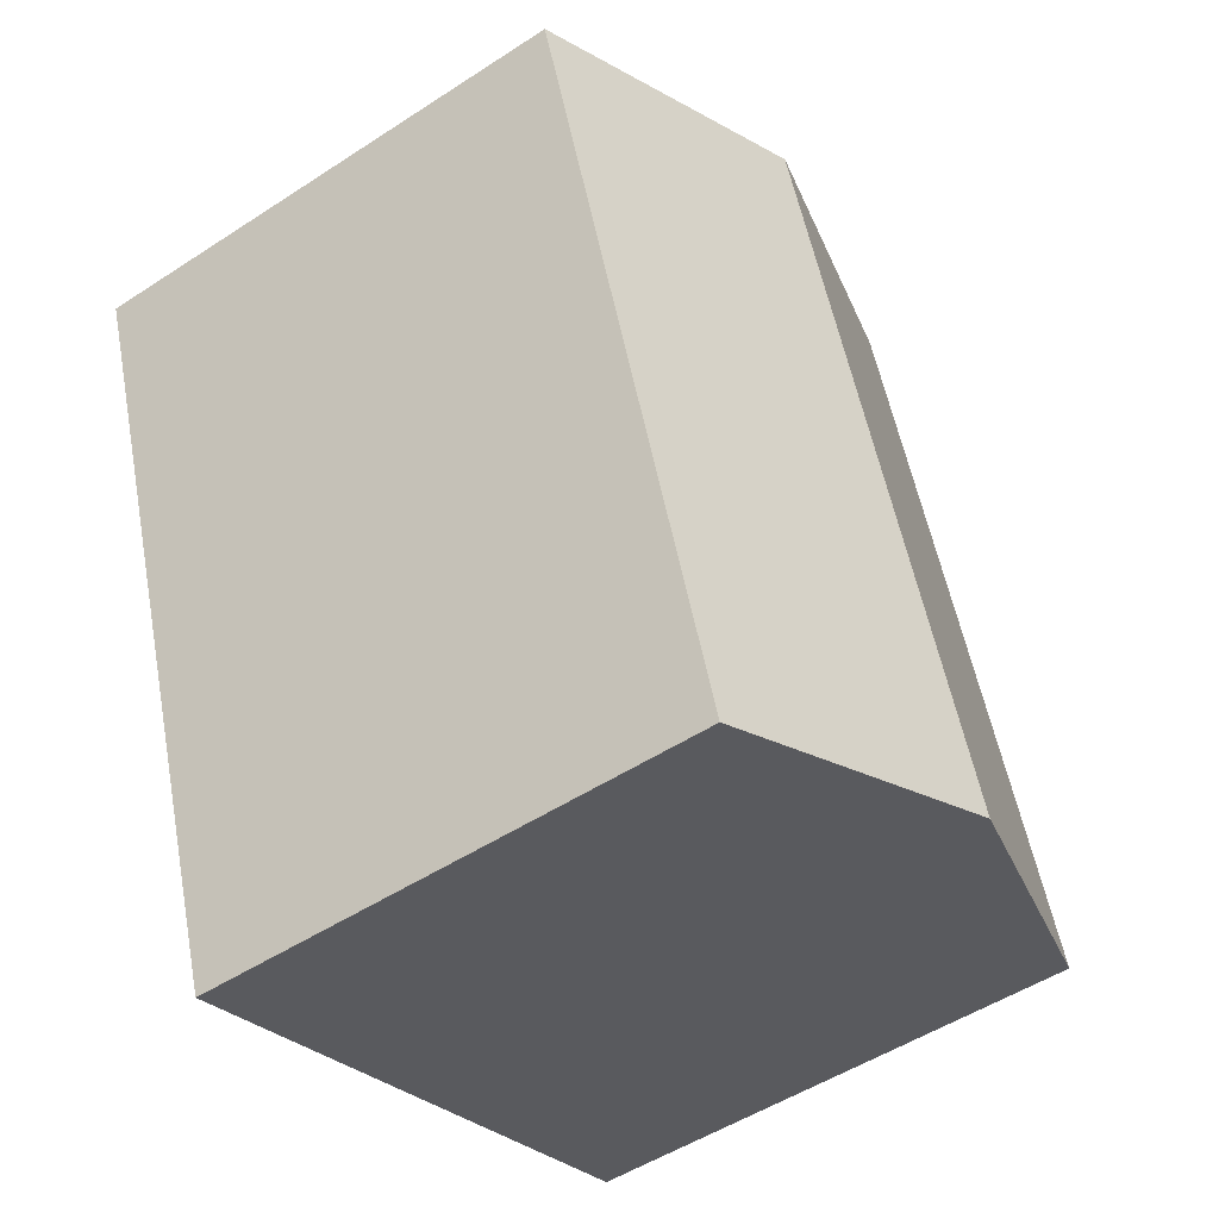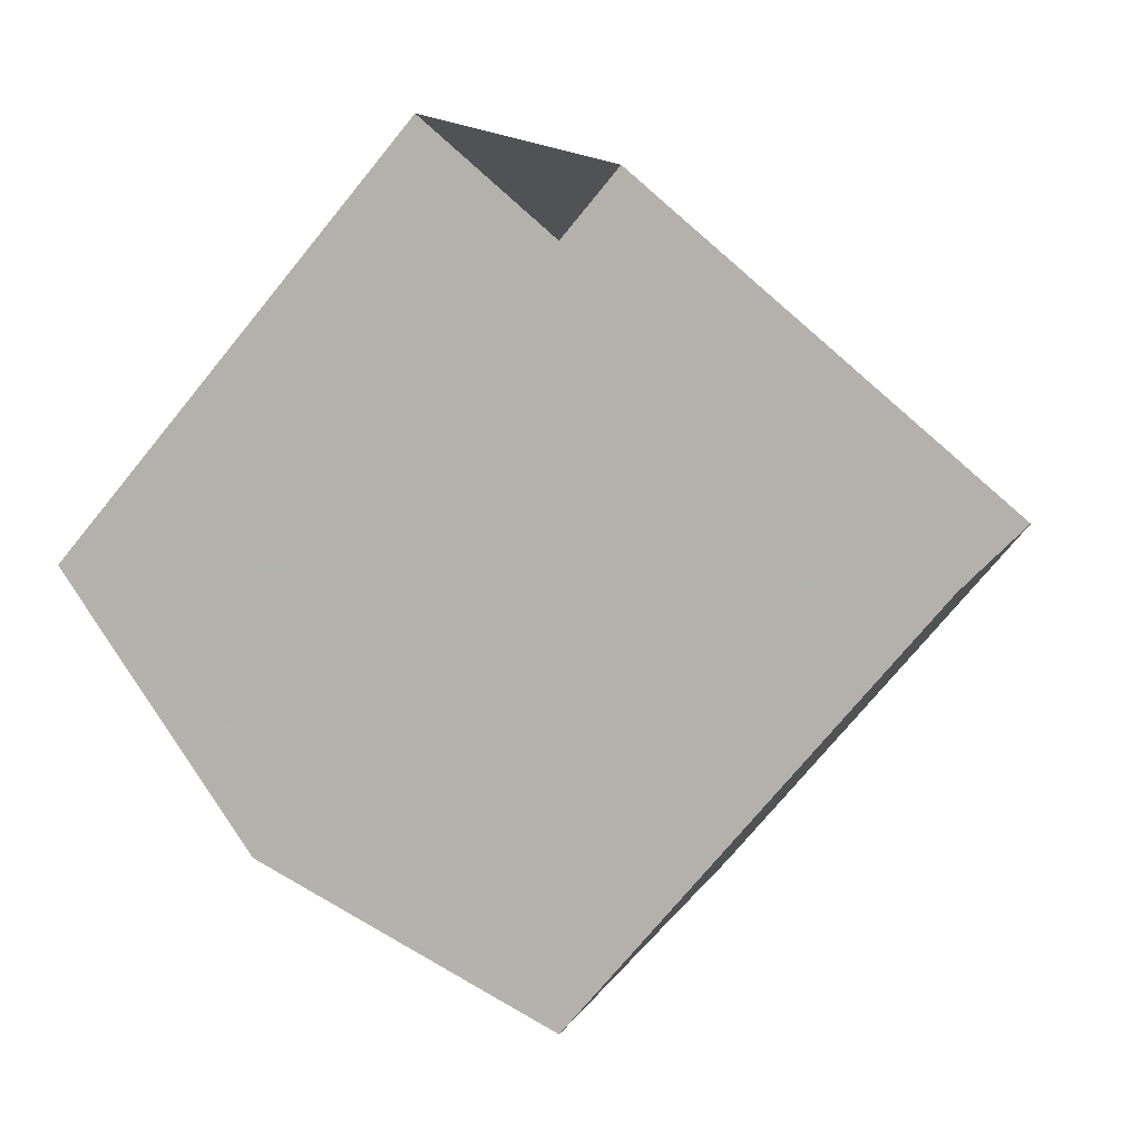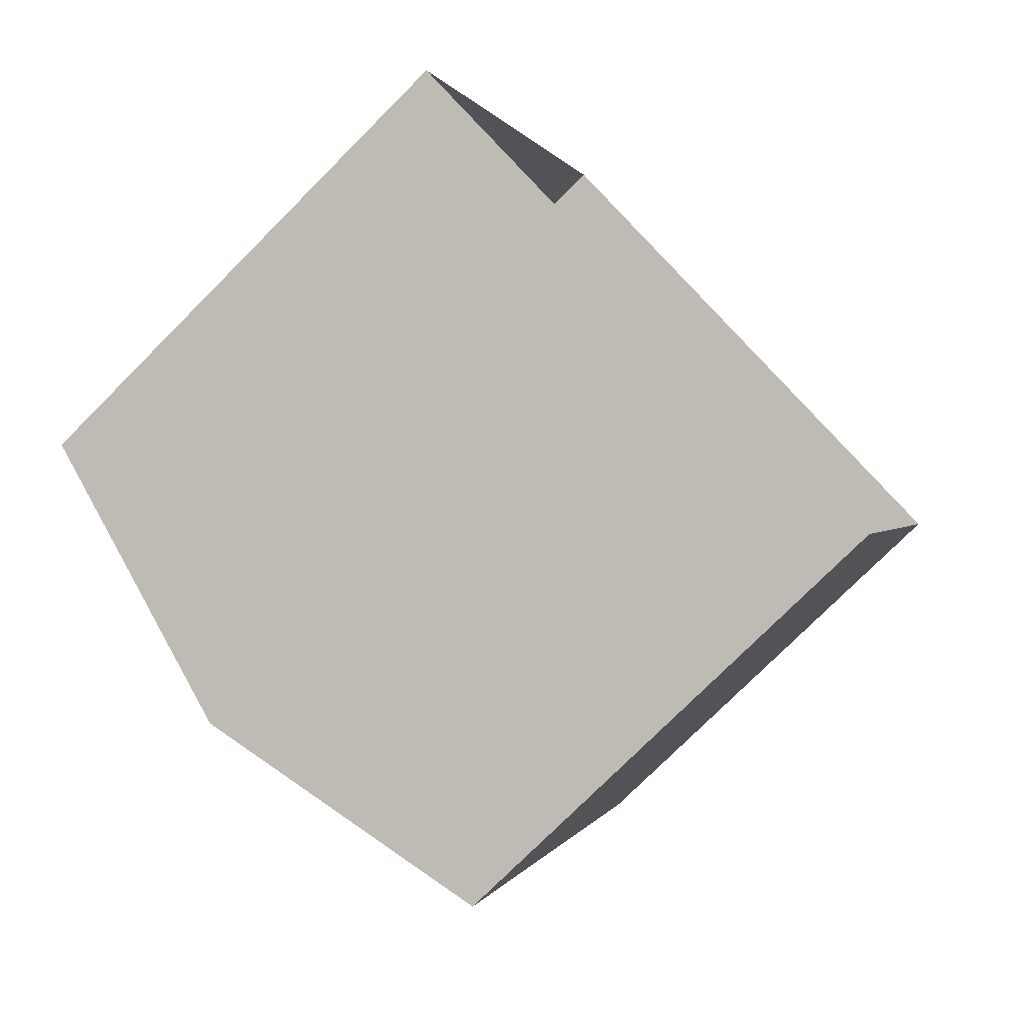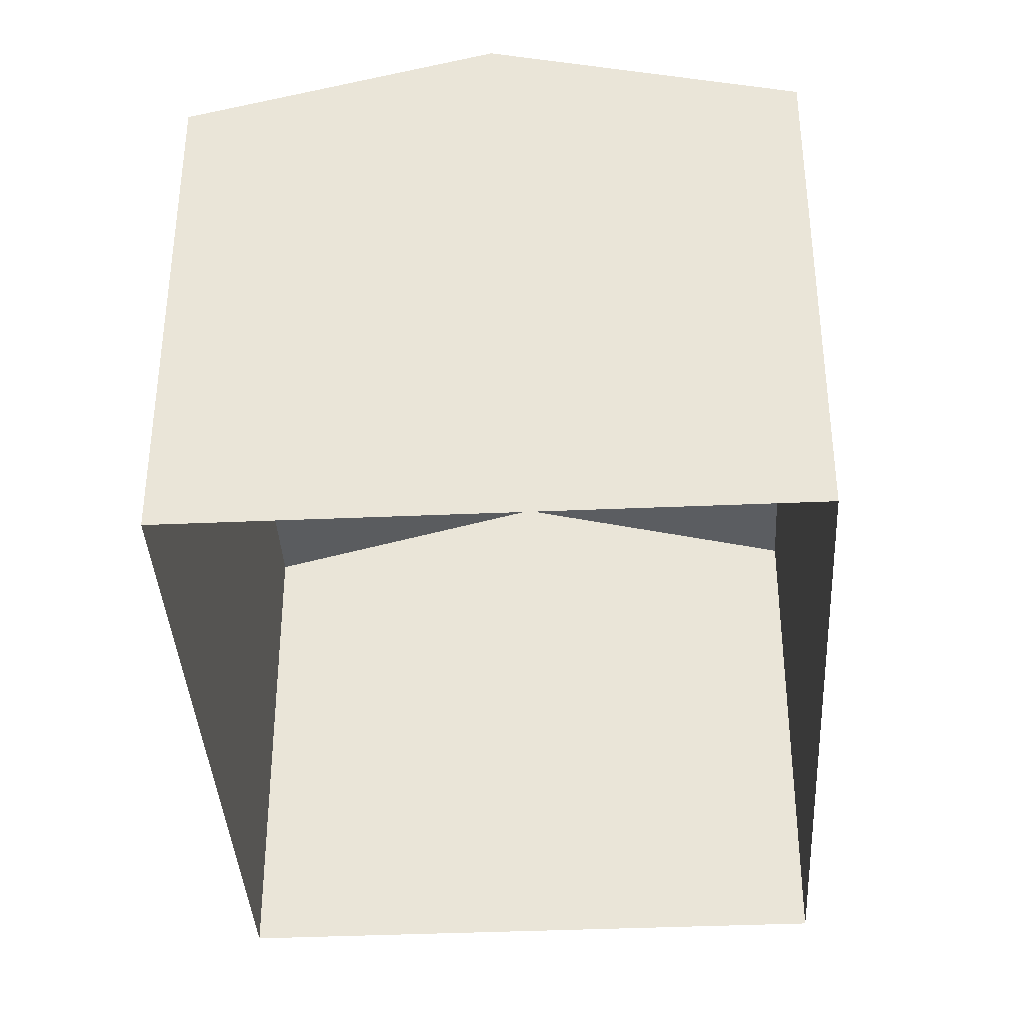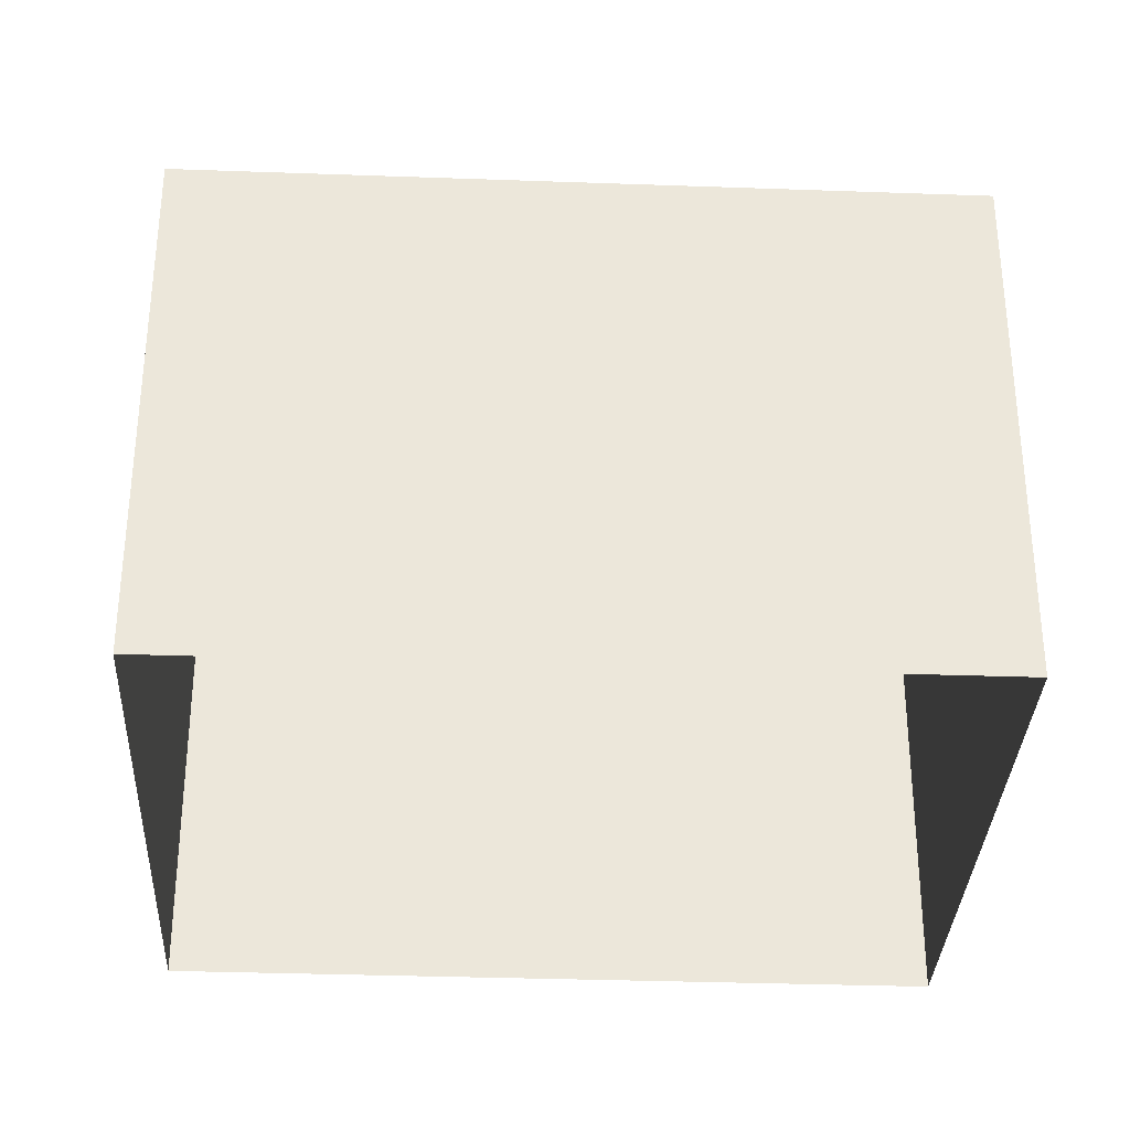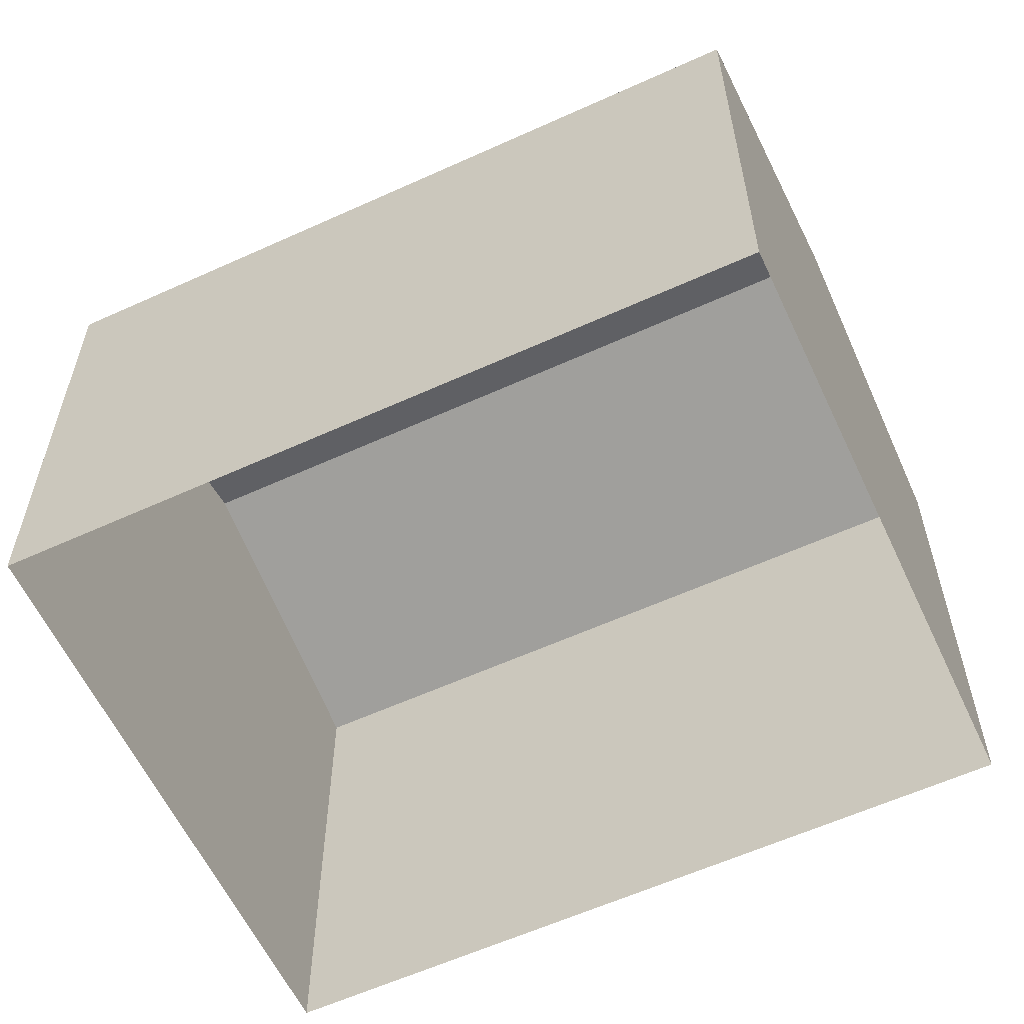
<metadata>
{"format":"obj","ext":"obj","renderer":"f3d","projection":"perspective","resolution":1024,"background":"white","views":[{"elev":-50.8,"azim":-54.5,"up":"+Y"},{"elev":-72.6,"azim":140.9,"up":"+Y"},{"elev":-76.2,"azim":135.1,"up":"+Y"},{"elev":-37.8,"azim":-158.2,"up":"+Z"},{"elev":-33.1,"azim":105.8,"up":"+Z"},{"elev":-59.7,"azim":133.6,"up":"+Z"}]}
</metadata>
<code>
v -8.932e+04 -1.003e+05 1.519
v -8.932e+04 -1.003e+05 1.515
v -8.931e+04 -1.003e+05 1.517
v -8.933e+04 -1.003e+05 1.517
v -8.932e+04 -1.003e+05 14.21
v -8.932e+04 -1.003e+05 14.2
v -8.932e+04 -1.003e+05 12.59
v -8.932e+04 -1.003e+05 12.58
v -8.931e+04 -1.003e+05 12.59
v -8.933e+04 -1.003e+05 12.58
f 1 2 3
f 1 4 2
f 5 6 7
f 6 5 8
f 8 5 9
f 7 6 10
f 10 4 1
f 7 10 1
f 5 7 9
f 9 1 3
f 9 7 1
f 8 2 4
f 10 8 4
f 6 8 10
f 8 3 2
f 8 9 3

</code>
